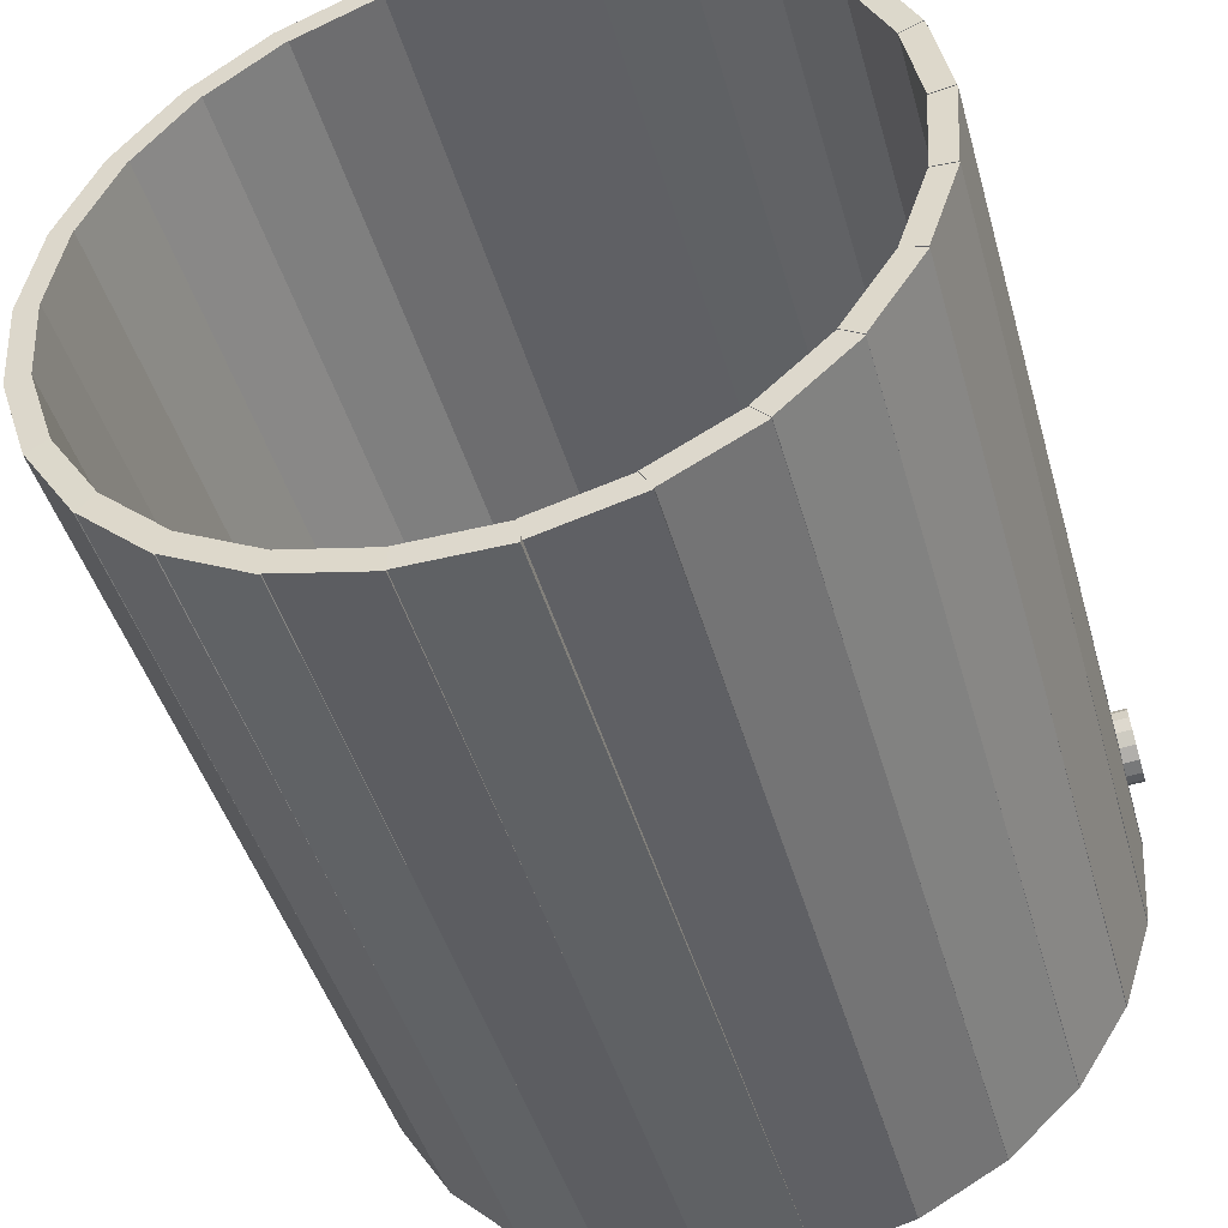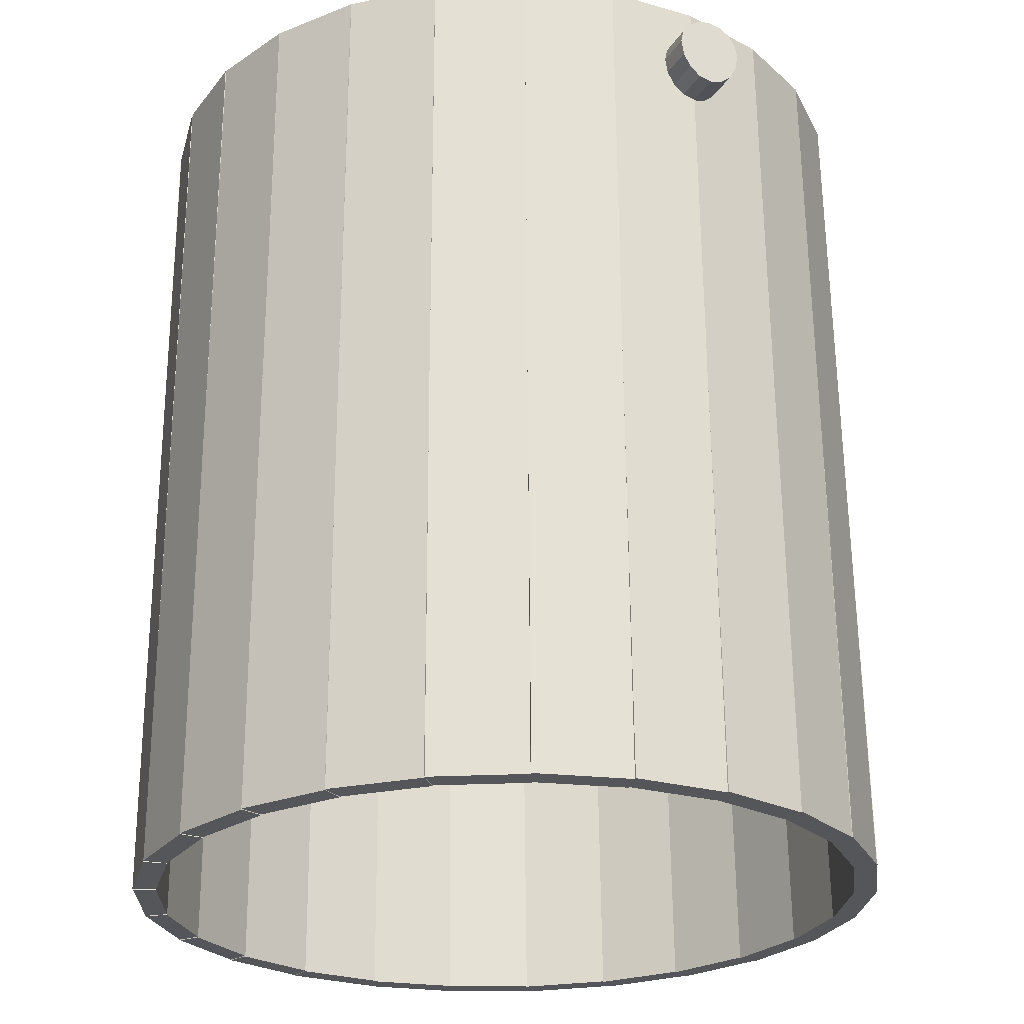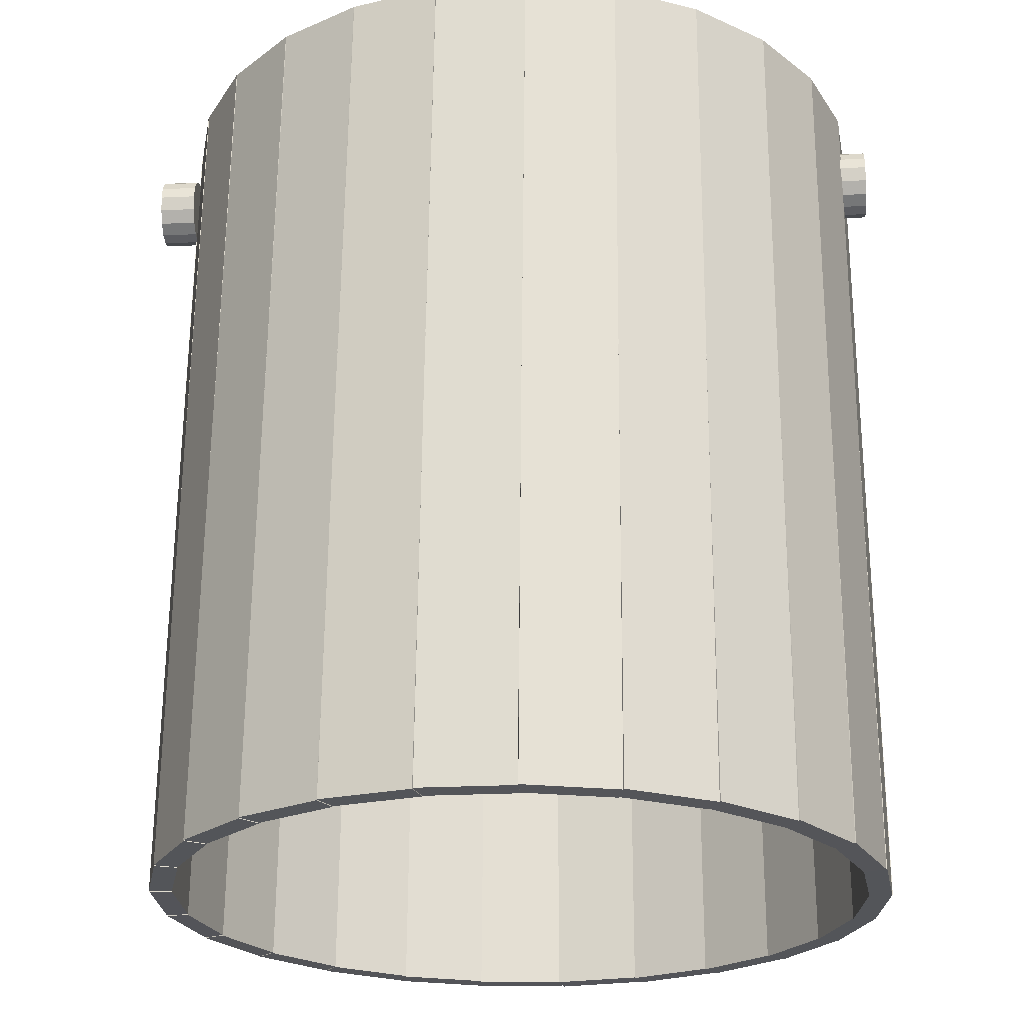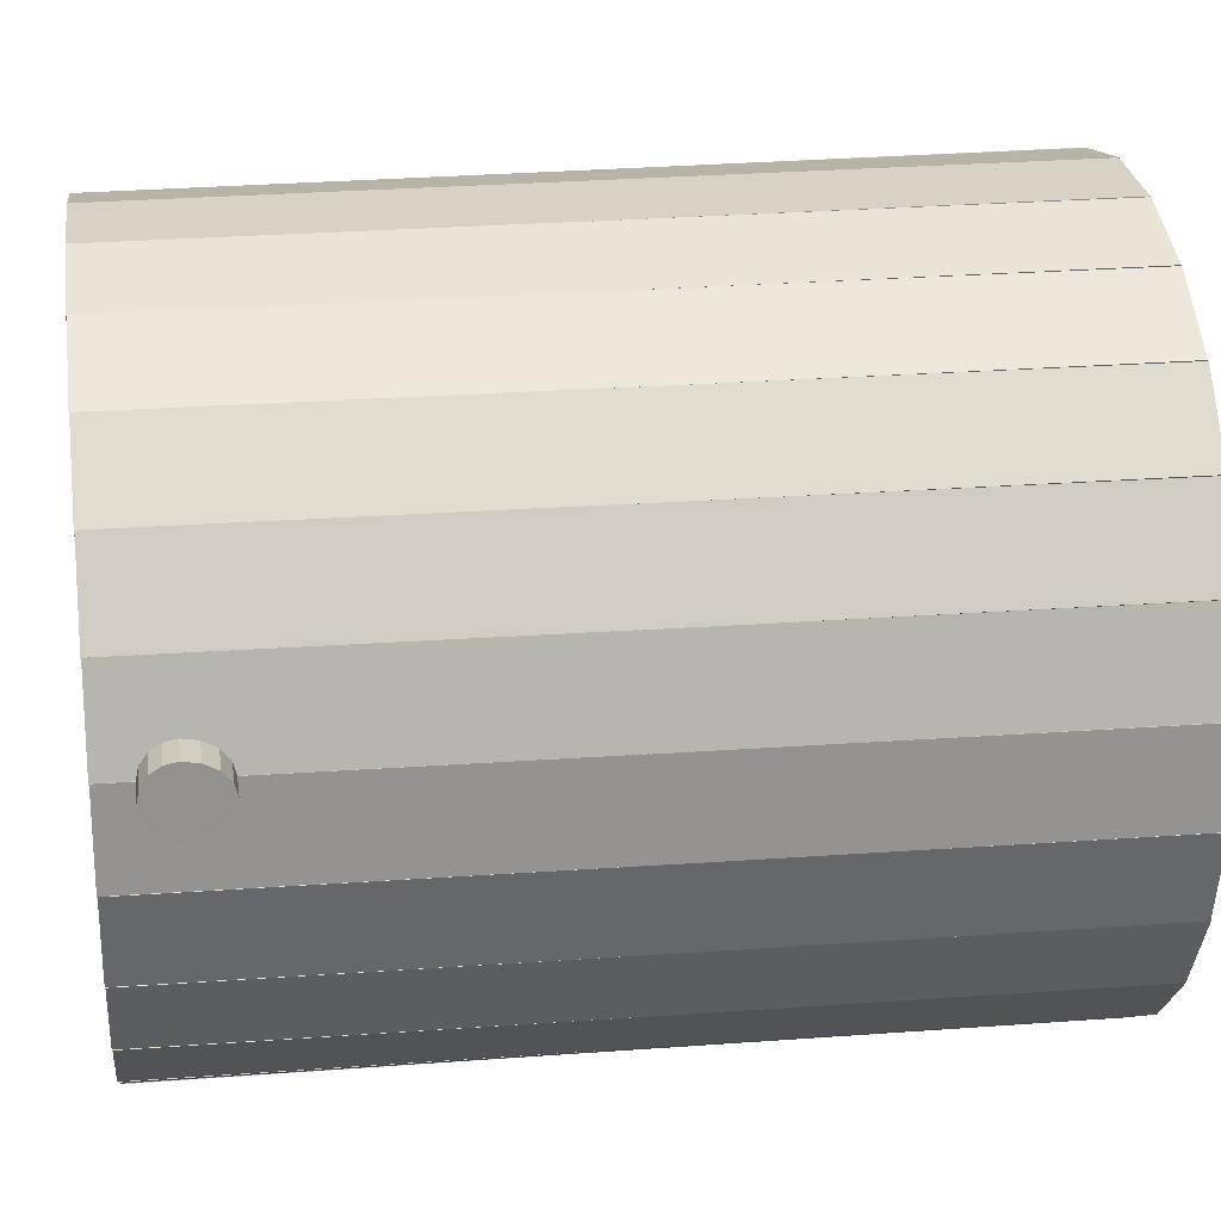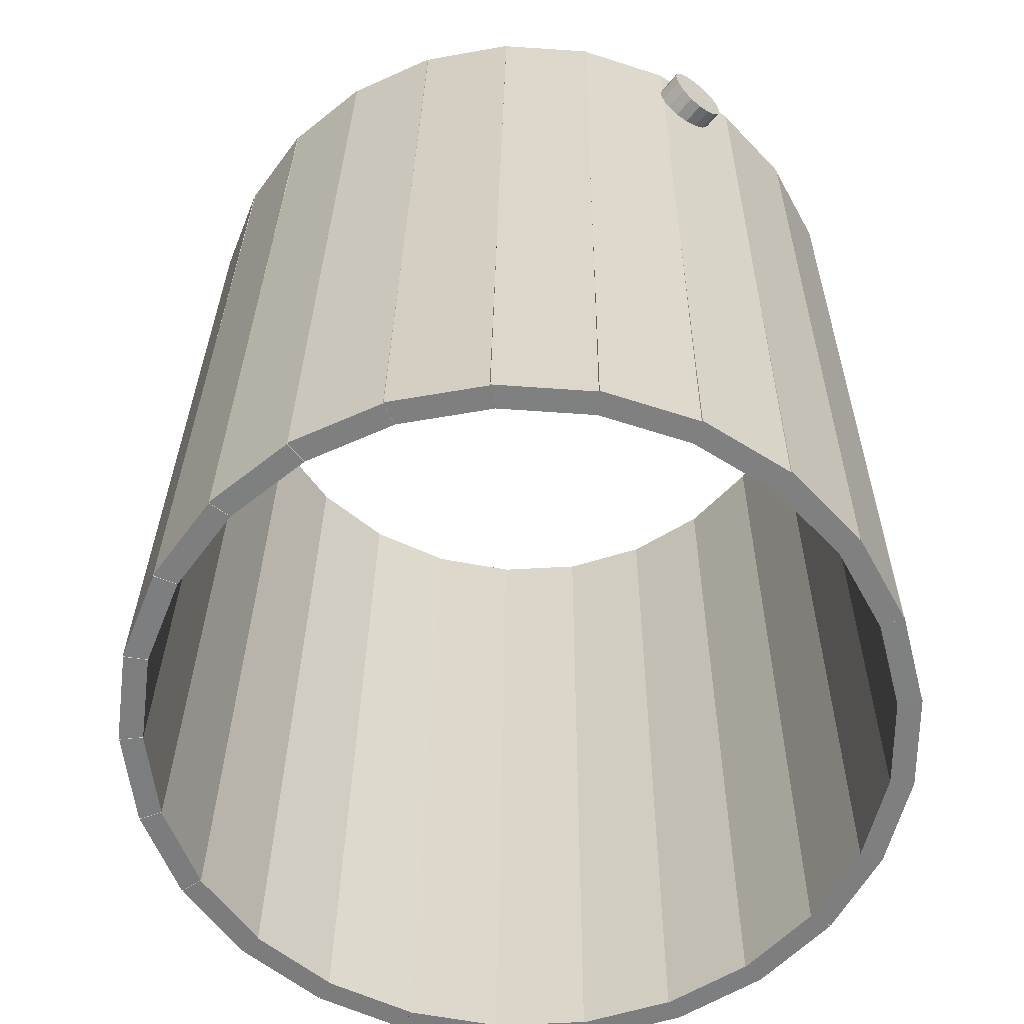
<metadata>
{"format":"obj","ext":"obj","renderer":"f3d","projection":"perspective","resolution":1024,"background":"white","views":[{"elev":-45.6,"azim":15.7,"up":"+Z"},{"elev":-25.4,"azim":-118.9,"up":"+Y"},{"elev":-23.6,"azim":0.1,"up":"+Y"},{"elev":20.0,"azim":-98.3,"up":"+Z"},{"elev":-59.4,"azim":46.7,"up":"+Y"}]}
</metadata>
<code>
o Cube_Cube.001
v -0.0843 -0.8339 -0.6322
v -0.0843 0.734 -0.6322
v -0.0843 -0.8339 -0.6738
v -0.0843 0.734 -0.6738
v 0.0859 -0.8339 -0.6322
v 0.0859 0.734 -0.6322
v 0.0859 -0.8339 -0.6738
v 0.0859 0.734 -0.6738
f 1 2 4 3
f 3 4 8 7
f 7 8 6 5
f 5 6 2 1
f 3 7 5 1
f 8 4 2 6
o Cube.001_Cube.002
v -0.2401 -0.8323 -0.592
v -0.2505 -0.8322 -0.6323
v -0.237 0.7353 -0.5906
v -0.07525 -0.8328 -0.6343
v -0.0856 -0.8327 -0.6746
v -0.0721 0.7349 -0.6329
v -0.08245 0.735 -0.6732
v -0.2473 0.7353 -0.6309
f 10 13 12 9
f 9 11 16 10
f 12 14 11 9
f 13 15 14 12
f 15 16 11 14
f 10 16 15 13
o Cube.002_Cube.003
v -0.381 -0.8304 -0.5143
v -0.4011 -0.8302 -0.5508
v -0.3745 0.7368 -0.5123
v -0.2319 -0.8312 -0.5963
v -0.2519 -0.831 -0.6328
v -0.2253 0.7362 -0.5943
v -0.2454 0.7363 -0.6308
v -0.3945 0.737 -0.5488
f 18 21 20 17
f 17 19 24 18
f 20 22 19 17
f 21 23 22 20
f 23 24 19 22
f 18 24 23 21
o Cube.003_Cube.004
v -0.4982 -0.8282 -0.4041
v -0.5267 -0.8279 -0.4345
v -0.4882 0.7385 -0.4023
v -0.3741 -0.8293 -0.5205
v -0.4026 -0.8289 -0.5509
v -0.3641 0.7377 -0.5188
v -0.3926 0.7379 -0.5491
v -0.5167 0.7387 -0.4327
f 26 29 28 25
f 25 27 32 26
f 28 30 27 25
f 29 31 30 28
f 31 32 27 30
f 26 32 31 29
o Cube.004_Cube.005
v -0.5843 -0.826 -0.2682
v -0.6195 -0.8255 -0.2905
v -0.5711 0.7402 -0.2675
v -0.4931 -0.8271 -0.4118
v -0.5282 -0.8266 -0.4342
v -0.4798 0.7393 -0.4111
v -0.5149 0.7397 -0.4335
v -0.6062 0.7406 -0.2898
f 34 37 36 33
f 33 35 40 34
f 36 38 35 33
f 37 39 38 36
f 39 40 35 38
f 34 40 39 37
o Cube.005_Cube.006
v -0.634 -0.8238 -0.1151
v -0.6736 -0.8232 -0.128
v -0.6178 0.7419 -0.1163
v -0.5813 -0.8249 -0.2769
v -0.6209 -0.8243 -0.2898
v -0.5651 0.741 -0.2781
v -0.6047 0.7415 -0.291
v -0.6574 0.7424 -0.1292
f 42 45 44 41
f 41 43 48 42
f 44 46 43 41
f 45 47 46 44
f 47 48 43 46
f 42 48 47 45
o Cube.006_Cube.007
v -0.644 -0.8219 0.04551
v -0.6855 -0.8211 0.04286
v -0.6255 0.7434 0.04175
v -0.6332 -0.8227 -0.1243
v -0.6747 -0.822 -0.127
v -0.6146 0.7427 -0.1281
v -0.6562 0.7433 -0.1308
v -0.667 0.744 0.03911
f 50 53 52 49
f 49 51 56 50
f 52 54 51 49
f 53 55 54 52
f 55 56 51 54
f 50 56 55 53
o Cube.007_Cube.008
v -0.6137 -0.8202 0.2036
v -0.6547 -0.8194 0.2113
v -0.5936 0.7446 0.1968
v -0.6455 -0.8207 0.03634
v -0.6864 -0.8199 0.04411
v -0.6253 0.7442 0.02953
v -0.6663 0.7449 0.0373
v -0.6345 0.7453 0.2045
f 58 61 60 57
f 57 59 64 58
f 60 62 59 57
f 61 63 62 60
f 63 64 59 62
f 58 64 63 61
o Cube.008_Cube.009
v -0.5452 -0.819 0.3491
v -0.5829 -0.8181 0.3668
v -0.5242 0.7456 0.339
v -0.6175 -0.8191 0.1951
v -0.6552 -0.8181 0.2127
v -0.5965 0.7455 0.1849
v -0.6342 0.7463 0.2026
v -0.5619 0.7463 0.3567
f 66 69 68 65
f 65 67 72 66
f 68 70 67 65
f 69 71 70 68
f 71 72 67 70
f 66 72 71 69
o Cube.009_Cube.010
v -0.4426 -0.8183 0.4731
v -0.4747 -0.8173 0.4996
v -0.4216 0.7461 0.4595
v -0.5509 -0.8178 0.3418
v -0.583 -0.8168 0.3683
v -0.53 0.7465 0.3282
v -0.5621 0.7473 0.3547
v -0.4538 0.7469 0.486
f 74 77 76 73
f 73 75 80 74
f 76 78 75 73
f 77 79 78 76
f 79 80 75 78
f 74 80 79 77
o Cube.010_Cube.011
v -0.3124 -0.8182 0.5677
v -0.3369 -0.8171 0.6013
v -0.2923 0.7462 0.5507
v -0.45 -0.8171 0.4675
v -0.4745 -0.816 0.5011
v -0.4299 0.747 0.4505
v -0.4544 0.7479 0.4841
v -0.3169 0.747 0.5844
f 82 85 84 81
f 81 83 88 82
f 84 86 83 81
f 85 87 86 84
f 87 88 83 86
f 82 88 87 85
o Cube.011_Cube.012
v -0.1628 -0.8185 0.6269
v -0.1781 -0.8175 0.6656
v -0.1444 0.7459 0.6069
v -0.3209 -0.8169 0.564
v -0.3363 -0.8159 0.6027
v -0.3026 0.7472 0.5441
v -0.318 0.748 0.5828
v -0.1598 0.7467 0.6456
f 90 93 92 89
f 89 91 96 90
f 92 94 91 89
f 93 95 94 92
f 95 96 91 94
f 90 96 95 93
o Cube.012_Cube.013
v -0.003124 -0.8195 0.6471
v -0.008398 -0.8185 0.6884
v 0.01282 0.7451 0.6246
v -0.1719 -0.8173 0.6255
v -0.1772 -0.8163 0.6668
v -0.156 0.7469 0.603
v -0.1613 0.7477 0.6443
v 0.007544 0.7459 0.6659
f 98 101 100 97
f 97 99 104 98
f 100 102 99 97
f 101 103 102 100
f 103 104 99 102
f 98 104 103 101
o Cube.013_Cube.014
v 0.1565 -0.8209 0.627
v 0.1617 -0.8199 0.6683
v 0.1695 0.744 0.6027
v -0.01236 -0.8182 0.648
v -0.007197 -0.8172 0.6894
v 0.000644 0.7462 0.6237
v 0.005805 0.7469 0.6651
v 0.1747 0.7448 0.644
f 106 109 108 105
f 105 107 112 106
f 108 110 107 105
f 109 111 110 108
f 111 112 107 110
f 106 112 111 109
o Cube.014_Cube.015
v 0.3062 -0.8226 0.5678
v 0.3214 -0.8218 0.6066
v 0.3159 0.7426 0.5425
v 0.1478 -0.8195 0.6302
v 0.1631 -0.8187 0.6689
v 0.1575 0.7451 0.6048
v 0.1728 0.7458 0.6436
v 0.3311 0.7433 0.5812
f 114 117 116 113
f 113 115 120 114
f 116 118 115 113
f 117 119 118 116
f 119 120 115 118
f 114 120 119 117
o Cube.015_Cube.016
v 0.4364 -0.8247 0.4733
v 0.4608 -0.824 0.507
v 0.4426 0.741 0.4478
v 0.2985 -0.8213 0.5731
v 0.3229 -0.8206 0.6068
v 0.3048 0.7437 0.5476
v 0.3292 0.7443 0.5813
v 0.4671 0.7416 0.4815
f 122 125 124 121
f 121 123 128 122
f 124 126 123 121
f 125 127 126 124
f 127 128 123 126
f 122 128 127 125
o Cube.016_Cube.017
v 0.539 -0.8269 0.3494
v 0.5711 -0.8263 0.376
v 0.5419 0.7393 0.3245
v 0.4303 -0.8233 0.4803
v 0.4623 -0.8228 0.5069
v 0.4332 0.7421 0.4555
v 0.4652 0.7426 0.4821
v 0.5739 0.7398 0.3512
f 130 133 132 129
f 129 131 136 130
f 132 134 131 129
f 133 135 134 132
f 135 136 131 134
f 130 136 135 133
o Cube.017_Cube.018
v 0.6076 -0.8291 0.2038
v 0.6453 -0.8287 0.2216
v 0.6074 0.7376 0.1805
v 0.5349 -0.8255 0.3577
v 0.5725 -0.8251 0.3755
v 0.5346 0.7404 0.3343
v 0.5723 0.7408 0.3522
v 0.645 0.7379 0.1983
f 138 141 140 137
f 137 139 144 138
f 140 142 139 137
f 141 143 142 140
f 143 144 139 142
f 138 144 143 141
o Cube.018_Cube.019
v 0.6379 -0.8312 0.0458
v 0.6788 -0.8309 0.05369
v 0.635 0.736 0.02471
v 0.6057 -0.8278 0.2129
v 0.6466 -0.8275 0.2208
v 0.6028 0.7387 0.1918
v 0.6437 0.7389 0.1997
v 0.6759 0.7362 0.03259
f 146 149 148 145
f 145 147 152 146
f 148 150 147 145
f 149 151 150 148
f 151 152 147 150
f 146 152 151 149
o Cube.019_Cube.020
v 0.628 -0.833 -0.1148
v 0.6696 -0.8328 -0.1173
v 0.6231 0.7346 -0.1331
v 0.6383 -0.8298 0.05507
v 0.6799 -0.8297 0.05255
v 0.6334 0.7371 0.0368
v 0.675 0.7372 0.03427
v 0.6646 0.7347 -0.1356
f 154 157 156 153
f 153 155 160 154
f 156 158 155 153
f 157 159 158 156
f 159 160 155 158
f 154 160 159 157
o Cube.020_Cube.021
v 0.5784 -0.8344 -0.2679
v 0.6181 -0.8344 -0.2807
v 0.5723 0.7335 -0.2829
v 0.6306 -0.8317 -0.1059
v 0.6703 -0.8316 -0.1187
v 0.6245 0.7357 -0.121
v 0.6641 0.7357 -0.1337
v 0.6119 0.7335 -0.2957
f 162 165 164 161
f 161 163 168 162
f 164 166 163 161
f 165 167 166 164
f 167 168 163 166
f 162 168 167 165
o Cube.021_Cube.022
v 0.4924 -0.8354 -0.4039
v 0.5276 -0.8354 -0.4261
v 0.4858 0.7328 -0.4155
v 0.5832 -0.8331 -0.2599
v 0.6184 -0.8332 -0.2822
v 0.5766 0.7345 -0.2715
v 0.6119 0.7345 -0.2938
v 0.521 0.7327 -0.4377
f 170 173 172 169
f 169 171 176 170
f 172 174 171 169
f 173 175 174 172
f 175 176 171 174
f 170 176 175 173
o Cube.022_Cube.023
v 0.3752 -0.8359 -0.5142
v 0.4038 -0.8359 -0.5445
v 0.3691 0.7324 -0.5223
v 0.499 -0.8341 -0.3973
v 0.5276 -0.8342 -0.4276
v 0.4929 0.7338 -0.4055
v 0.5215 0.7337 -0.4358
v 0.3977 0.7324 -0.5526
f 178 181 180 177
f 177 179 184 178
f 180 182 179 177
f 181 183 182 180
f 183 184 179 182
f 178 184 183 181
o Cube.023_Cube.024
v 0.2343 -0.8357 -0.5919
v 0.2545 -0.8358 -0.6283
v 0.2295 0.7325 -0.5969
v 0.3832 -0.8346 -0.5095
v 0.4034 -0.8347 -0.5459
v 0.3784 0.7334 -0.5145
v 0.3986 0.7334 -0.5509
v 0.2497 0.7325 -0.6333
f 186 189 188 185
f 185 187 192 186
f 188 190 187 185
f 189 191 190 188
f 191 192 187 190
f 186 192 191 189
o Cube.024_Cube.025
v 0.0785 -0.8351 -0.6322
v 0.08897 -0.8351 -0.6725
v 0.07578 0.7331 -0.6344
v 0.2432 -0.8345 -0.5894
v 0.2537 -0.8346 -0.6297
v 0.2405 0.7335 -0.5916
v 0.251 0.7335 -0.6319
v 0.08625 0.733 -0.6747
f 194 197 196 193
f 193 195 200 194
f 196 198 195 193
f 197 199 198 196
f 199 200 195 198
f 194 200 199 197
o Cylinder
v 0.6295 0.683 0.1451
v 0.6965 0.683 0.1501
v 0.6312 0.6785 0.1224
v 0.6982 0.6785 0.1275
v 0.6327 0.6657 0.1033
v 0.6996 0.6657 0.1083
v 0.6336 0.6464 0.09045
v 0.7006 0.6464 0.0955
v 0.634 0.6237 0.08595
v 0.701 0.6237 0.091
v 0.6336 0.5961 0.09045
v 0.7006 0.5961 0.0955
v 0.6327 0.5718 0.1033
v 0.6997 0.5718 0.1083
v 0.6312 0.5556 0.1224
v 0.6982 0.5556 0.1275
v 0.6295 0.5499 0.1451
v 0.6965 0.5499 0.1501
v 0.6278 0.5556 0.1677
v 0.6948 0.5556 0.1728
v 0.6264 0.5718 0.1869
v 0.6933 0.5718 0.1919
v 0.6254 0.5961 0.1997
v 0.6924 0.5961 0.2048
v 0.6251 0.6237 0.2042
v 0.692 0.6237 0.2093
v 0.6254 0.6464 0.1997
v 0.6924 0.6464 0.2048
v 0.6264 0.6657 0.1869
v 0.6933 0.6657 0.1919
v 0.6278 0.6785 0.1677
v 0.6948 0.6785 0.1728
f 201 202 204 203
f 203 204 206 205
f 205 206 208 207
f 207 208 210 209
f 209 210 212 211
f 211 212 214 213
f 213 214 216 215
f 215 216 218 217
f 217 218 220 219
f 219 220 222 221
f 221 222 224 223
f 223 224 226 225
f 225 226 228 227
f 227 228 230 229
f 204 202 232 230 228 226 224 222 220 218 216 214 212 210 208 206
f 229 230 232 231
f 231 232 202 201
f 201 203 205 207 209 211 213 215 217 219 221 223 225 227 229 231
o Cylinder.001
v -0.7335 0.683 0.03434
v -0.6665 0.683 0.03939
v -0.7318 0.6785 0.01171
v -0.6648 0.6785 0.01676
v -0.7303 0.6657 -0.007472
v -0.6634 0.6657 -0.002423
v -0.7294 0.6464 -0.02029
v -0.6624 0.6464 -0.01524
v -0.729 0.6237 -0.02479
v -0.662 0.6237 -0.01974
v -0.7294 0.5961 -0.02029
v -0.6624 0.5961 -0.01524
v -0.7303 0.5718 -0.007472
v -0.6634 0.5718 -0.002423
v -0.7318 0.5556 0.01171
v -0.6648 0.5556 0.01676
v -0.7335 0.5499 0.03434
v -0.6665 0.5499 0.03939
v -0.7352 0.5556 0.05697
v -0.6682 0.5556 0.06202
v -0.7366 0.5718 0.07615
v -0.6697 0.5718 0.0812
v -0.7376 0.5961 0.08897
v -0.6706 0.5961 0.09402
v -0.7379 0.6237 0.09347
v -0.671 0.6237 0.09852
v -0.7376 0.6464 0.08897
v -0.6706 0.6464 0.09402
v -0.7366 0.6657 0.07615
v -0.6697 0.6657 0.0812
v -0.7352 0.6785 0.05697
v -0.6682 0.6785 0.06202
f 233 234 236 235
f 235 236 238 237
f 237 238 240 239
f 239 240 242 241
f 241 242 244 243
f 243 244 246 245
f 245 246 248 247
f 247 248 250 249
f 249 250 252 251
f 251 252 254 253
f 253 254 256 255
f 255 256 258 257
f 257 258 260 259
f 259 260 262 261
f 236 234 264 262 260 258 256 254 252 250 248 246 244 242 240 238
f 261 262 264 263
f 263 264 234 233
f 233 235 237 239 241 243 245 247 249 251 253 255 257 259 261 263

</code>
